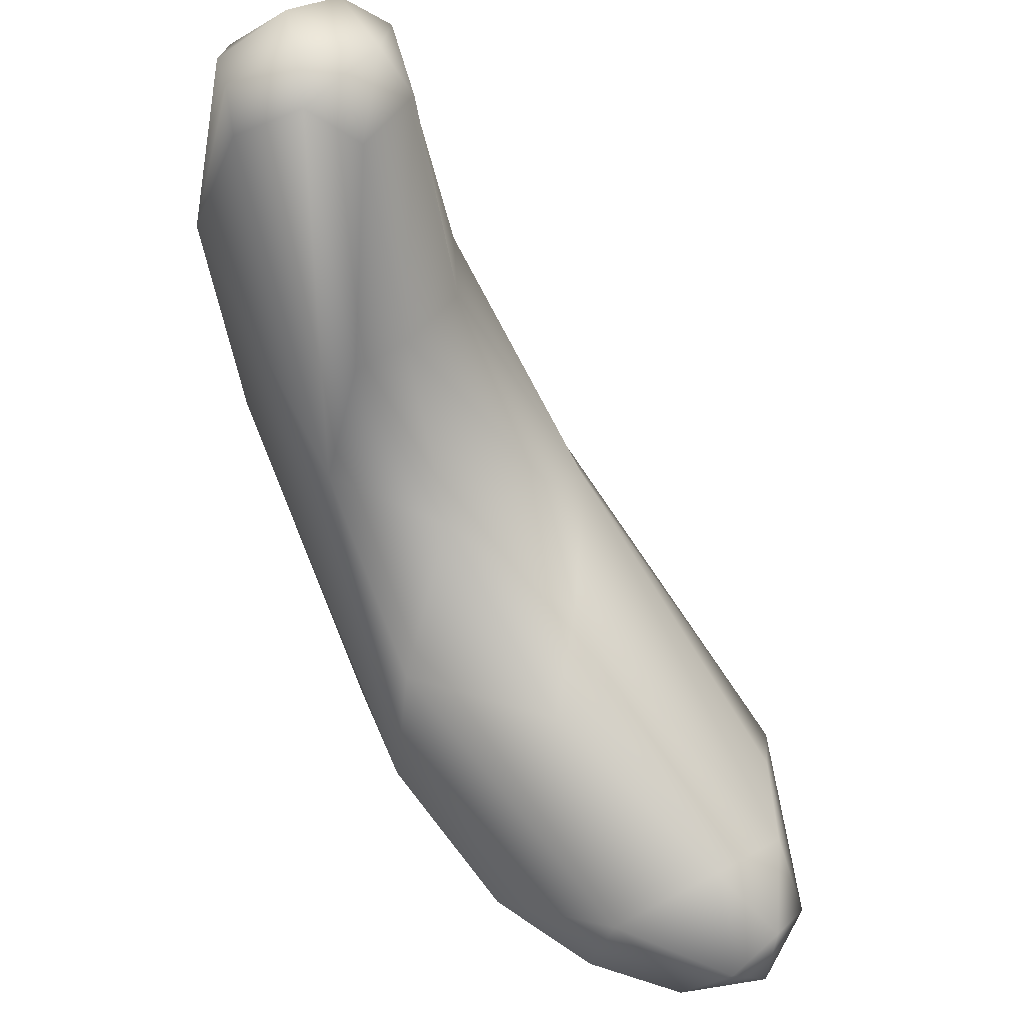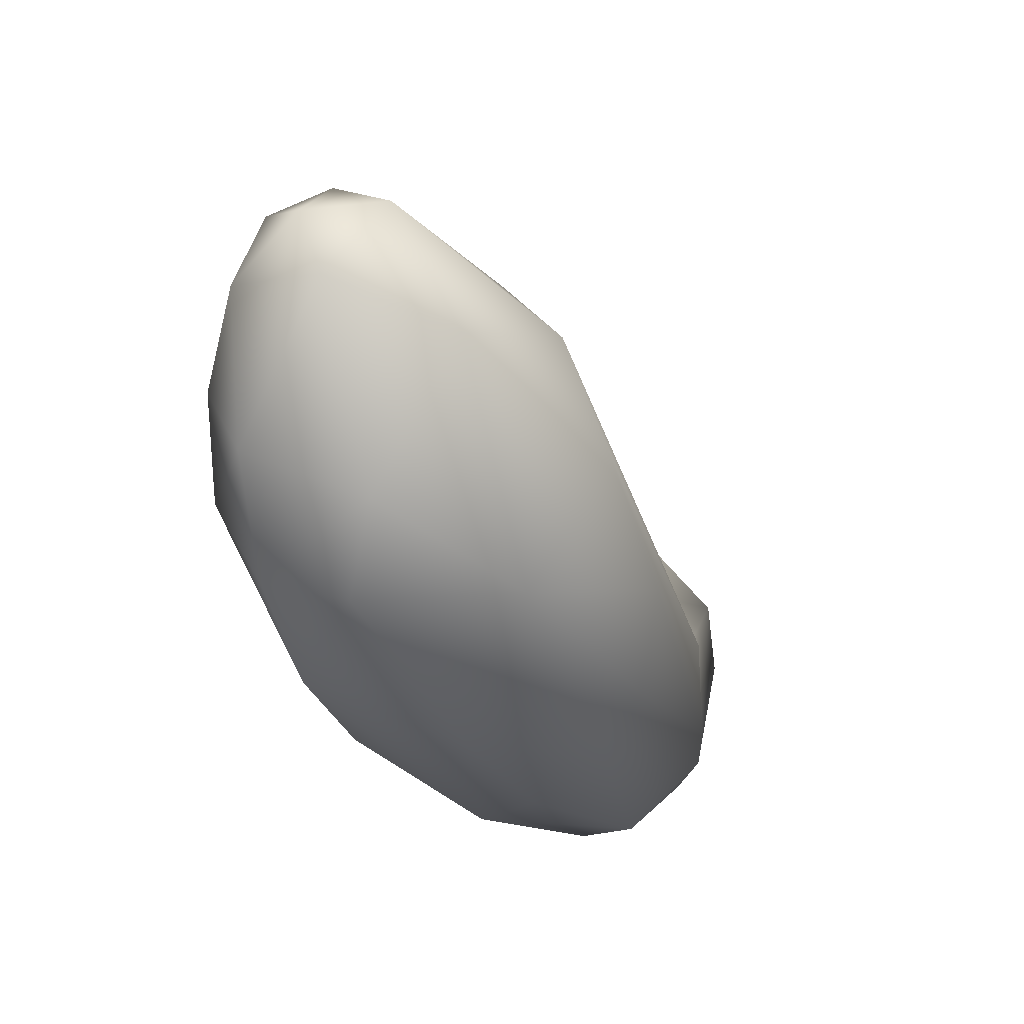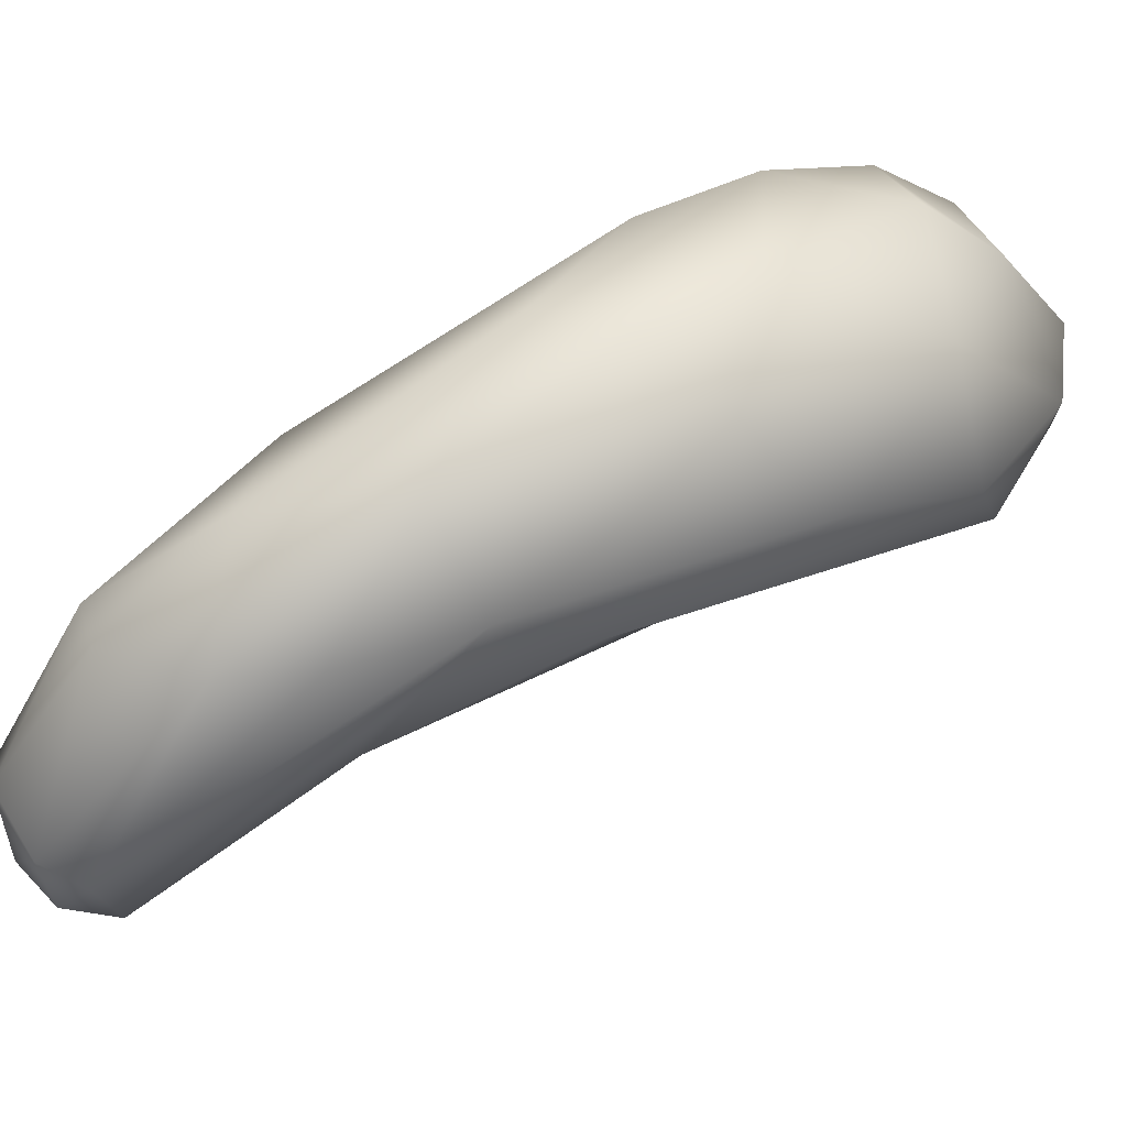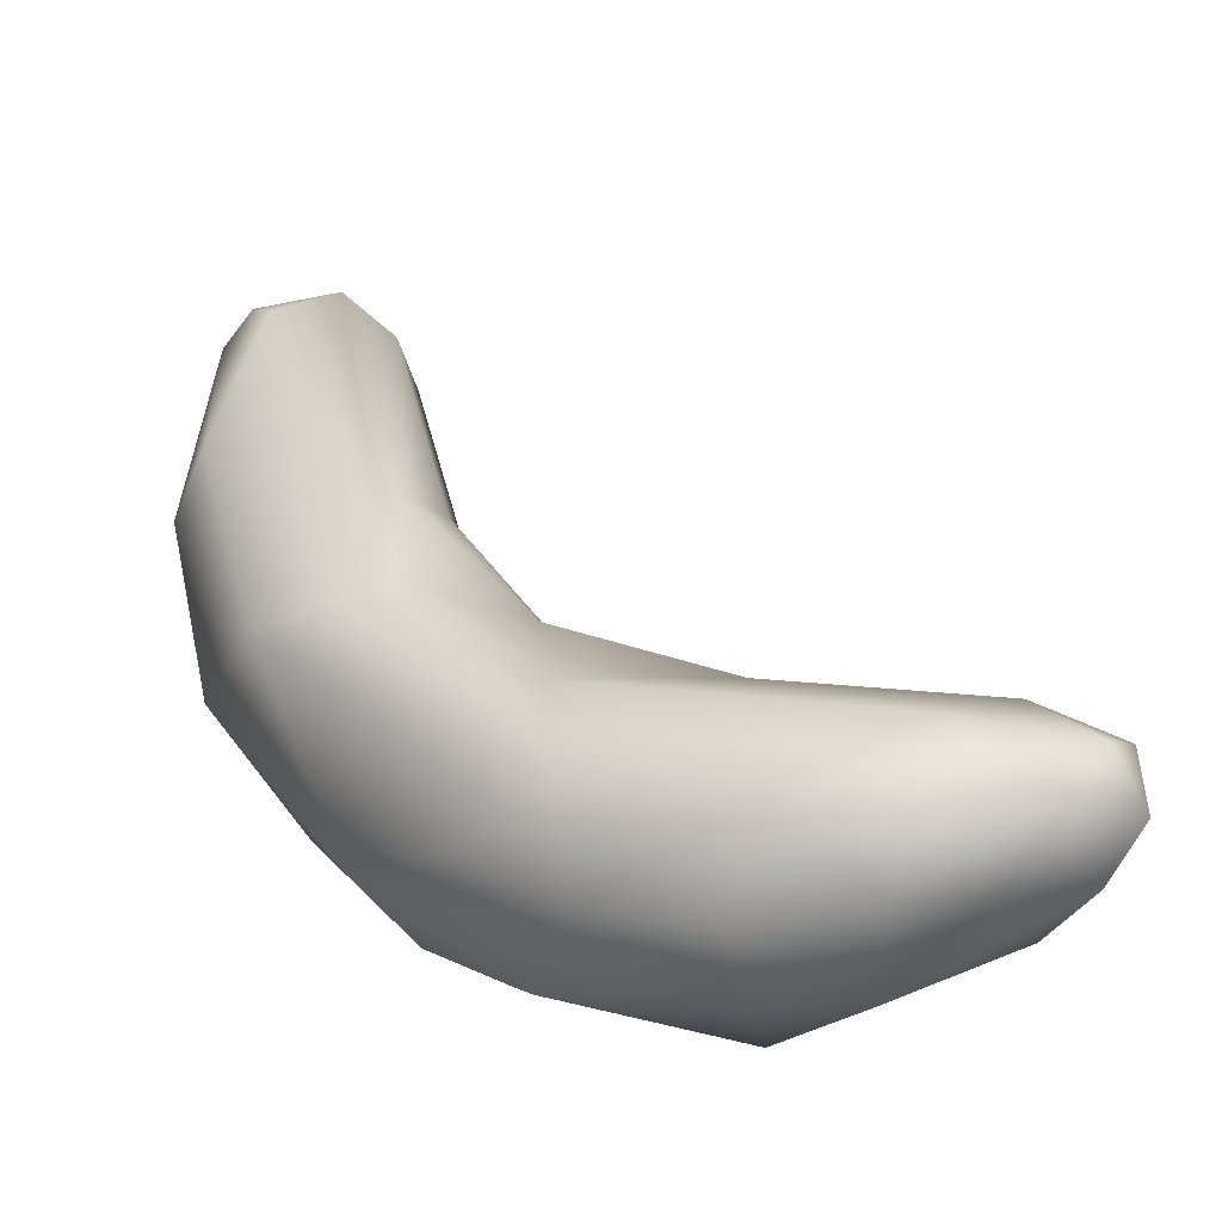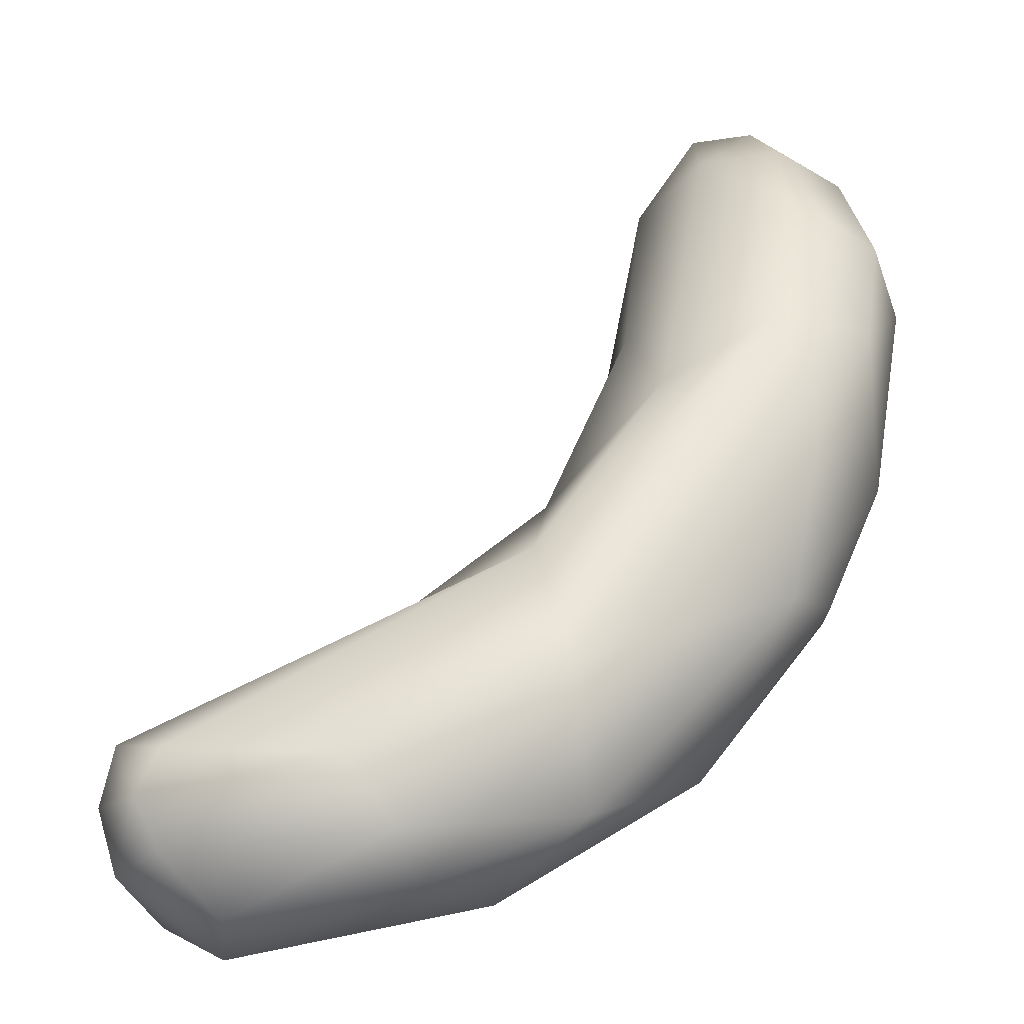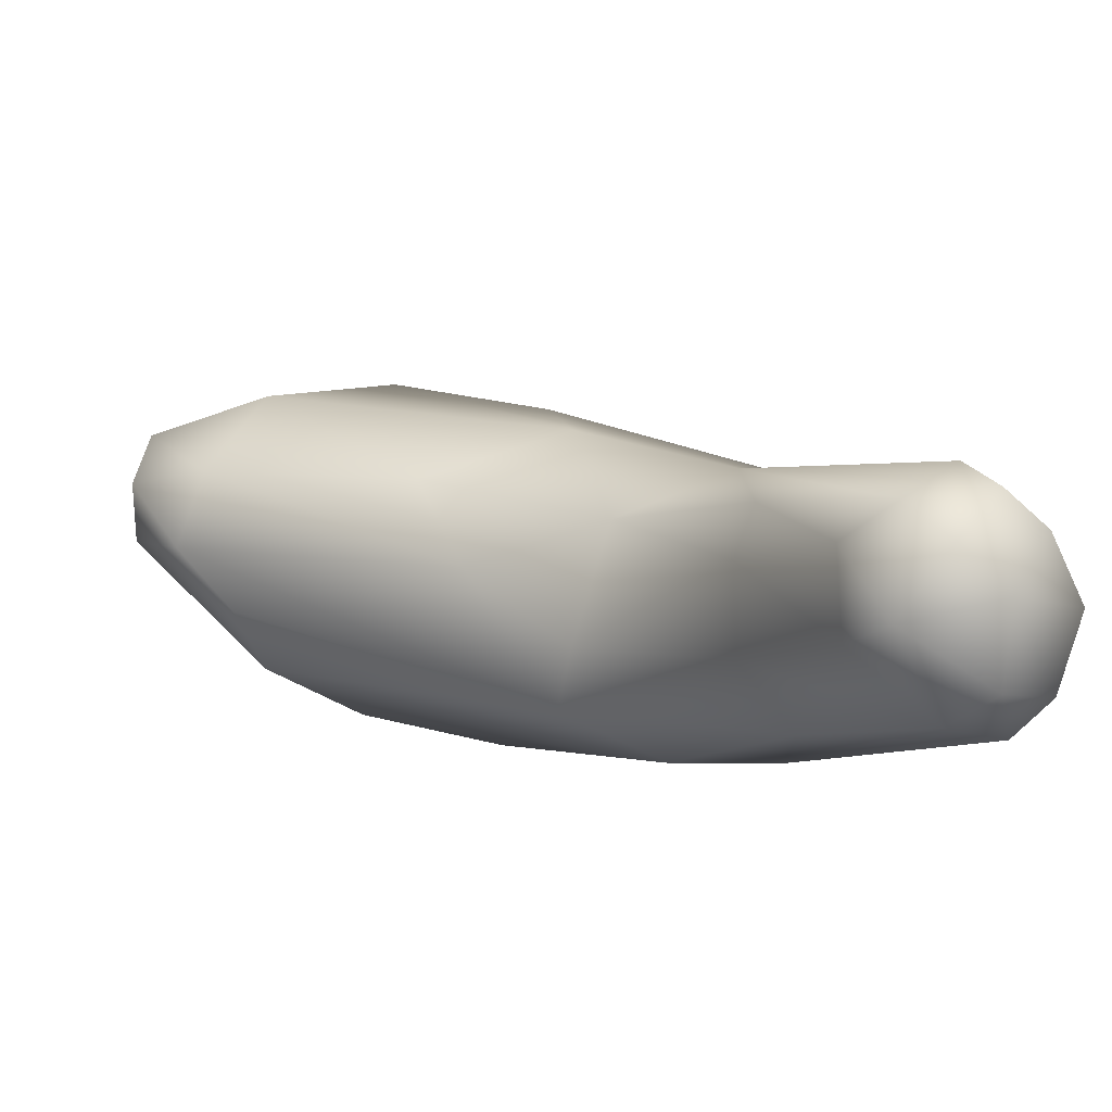
<metadata>
{"format":"obj","ext":"obj","renderer":"f3d","projection":"perspective","resolution":1024,"background":"white","views":[{"elev":59.2,"azim":-162.6,"up":"+Z"},{"elev":-63.0,"azim":-106.2,"up":"+Z"},{"elev":-46.8,"azim":142.4,"up":"+Y"},{"elev":-27.1,"azim":174.5,"up":"+Z"},{"elev":15.9,"azim":81.5,"up":"+Y"},{"elev":77.2,"azim":-19.5,"up":"+Z"}]}
</metadata>
<code>
o FJ2925.obj_grp1.1567
v 0.1652 -0.3905 5.889
v 0.163 -0.3995 5.893
v 0.1692 -0.3873 5.895
v 0.1752 -0.3856 5.888
v 0.1691 -0.3941 5.883
v 0.1894 -0.3906 5.88
v 0.1716 -0.4098 5.884
v 0.1651 -0.3934 5.898
v 0.1681 -0.4044 5.901
v 0.1723 -0.4145 5.901
v 0.1737 -0.4216 5.895
v 0.1886 -0.405 5.875
v 0.1876 -0.386 5.888
v 0.1833 -0.43 5.888
v 0.1961 -0.4241 5.877
v 0.1852 -0.3881 5.897
v 0.1745 -0.3966 5.903
v 0.2058 -0.4421 5.913
v 0.201 -0.4218 5.914
v 0.2008 -0.4059 5.875
v 0.1989 -0.4404 5.891
v 0.1993 -0.4083 5.91
v 0.2162 -0.4524 5.913
v 0.2035 -0.3965 5.879
v 0.2015 -0.3899 5.89
v 0.2189 -0.4237 5.882
v 0.2115 -0.4423 5.89
v 0.2197 -0.4403 5.889
v 0.2197 -0.4086 5.909
v 0.2096 -0.4363 5.92
v 0.2169 -0.4042 5.883
v 0.2191 -0.4013 5.895
v 0.238 -0.4308 5.897
v 0.219 -0.4241 5.923
v 0.2291 -0.4572 5.915
v 0.2286 -0.4573 5.938
v 0.2281 -0.4126 5.892
v 0.2298 -0.435 5.891
v 0.2493 -0.4327 5.925
v 0.2282 -0.4371 5.942
v 0.2248 -0.4474 5.94
v 0.2417 -0.4515 5.909
v 0.2347 -0.4242 5.927
v 0.2405 -0.4613 5.927
v 0.2329 -0.4316 5.942
v 0.2544 -0.4494 5.924
v 0.2494 -0.4617 5.934
v 0.2317 -0.4539 5.969
v 0.2347 -0.4442 5.97
v 0.2384 -0.465 5.967
v 0.2361 -0.4547 5.975
v 0.2559 -0.4398 5.952
v 0.2494 -0.4405 5.971
v 0.2453 -0.4679 5.962
v 0.2414 -0.4432 5.975
v 0.2445 -0.4642 5.971
v 0.2444 -0.4494 5.978
v 0.2592 -0.4475 5.946
v 0.2582 -0.4552 5.944
v 0.2509 -0.4656 5.965
v 0.2517 -0.4451 5.974
v 0.2481 -0.4562 5.976
v 0.2552 -0.4504 5.971
v 0.257 -0.4581 5.965
f 3 4 1
f 1 4 5
f 6 5 4
f 1 5 2
f 7 2 5
f 1 2 8
f 1 8 3
f 9 8 2
f 10 9 2
f 7 11 2
f 8 9 17
f 11 10 2
f 12 7 5
f 11 7 14
f 7 15 14
f 17 16 3
f 17 3 8
f 18 9 10
f 10 11 18
f 5 6 12
f 7 12 15
f 20 15 12
f 13 6 4
f 13 4 16
f 4 3 16
f 17 9 19
f 16 17 22
f 9 18 19
f 14 23 11
f 12 24 20
f 25 6 13
f 6 24 12
f 6 25 24
f 16 25 13
f 15 27 21
f 27 15 28
f 15 21 14
f 29 16 22
f 23 18 11
f 23 14 21
f 30 19 18
f 24 25 31
f 24 31 20
f 20 31 26
f 20 26 15
f 15 26 28
f 25 16 29
f 17 19 22
f 25 32 31
f 26 31 33
f 32 25 29
f 22 34 29
f 21 27 35
f 35 23 21
f 22 19 34
f 34 19 30
f 23 36 18
f 31 37 33
f 31 32 37
f 38 28 26
f 26 33 38
f 28 35 27
f 34 30 40
f 35 36 23
f 30 18 41
f 36 41 18
f 32 39 37
f 43 32 29
f 42 28 38
f 34 43 29
f 35 28 42
f 42 44 35
f 40 45 34
f 30 41 40
f 33 42 38
f 32 43 39
f 37 39 33
f 42 33 46
f 44 42 47
f 43 34 45
f 48 40 41
f 45 40 49
f 50 48 41
f 36 50 41
f 33 39 46
f 42 46 47
f 43 52 39
f 43 45 55
f 53 43 55
f 35 44 54
f 47 54 44
f 55 45 49
f 36 35 50
f 54 50 35
f 49 40 48
f 49 51 55
f 49 48 51
f 48 50 51
f 51 50 56
f 54 56 50
f 57 55 51
f 58 46 39
f 58 39 52
f 59 46 58
f 47 46 59
f 53 52 43
f 47 60 54
f 47 59 60
f 61 53 55
f 61 55 57
f 57 62 61
f 60 62 56
f 60 56 54
f 57 51 62
f 62 51 56
f 53 61 52
f 52 61 63
f 59 58 64
f 58 63 64
f 58 52 63
f 59 64 60
f 61 62 63
f 60 64 62
f 62 64 63

</code>
